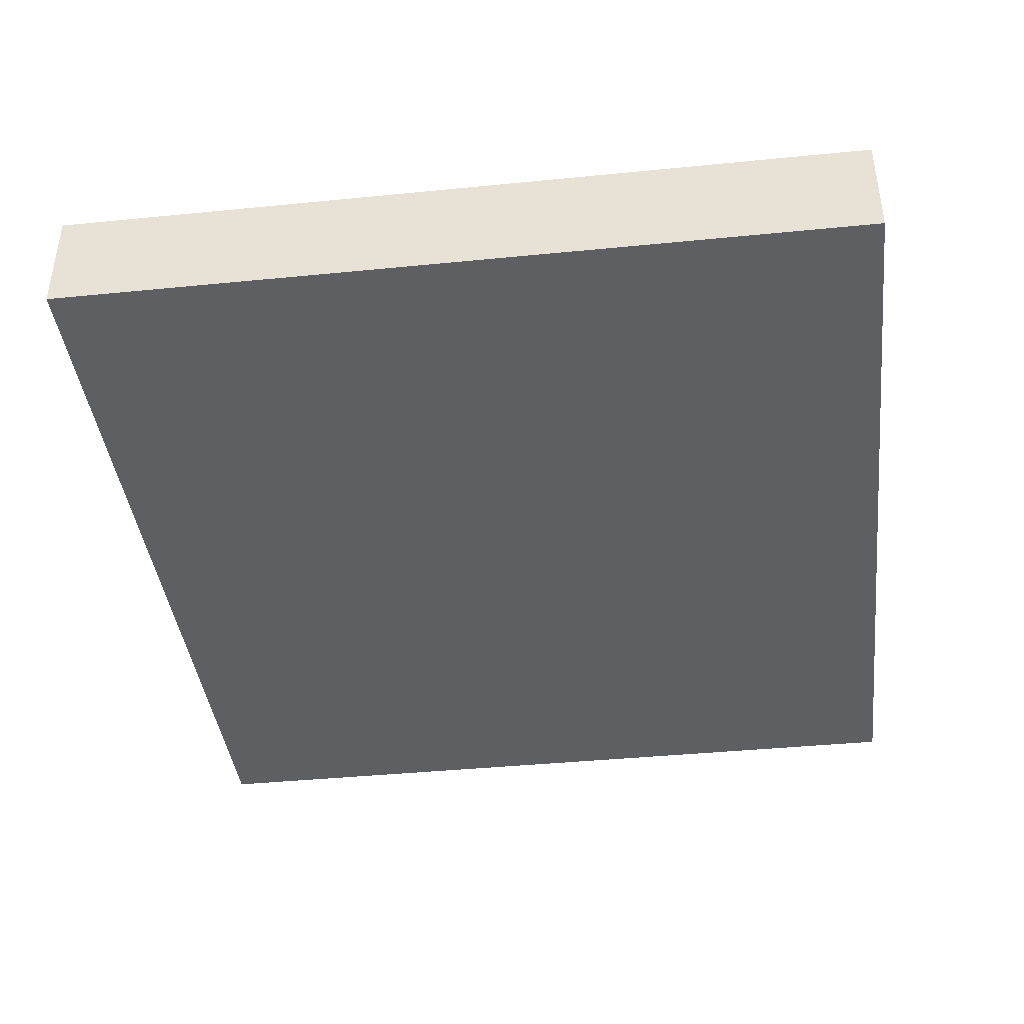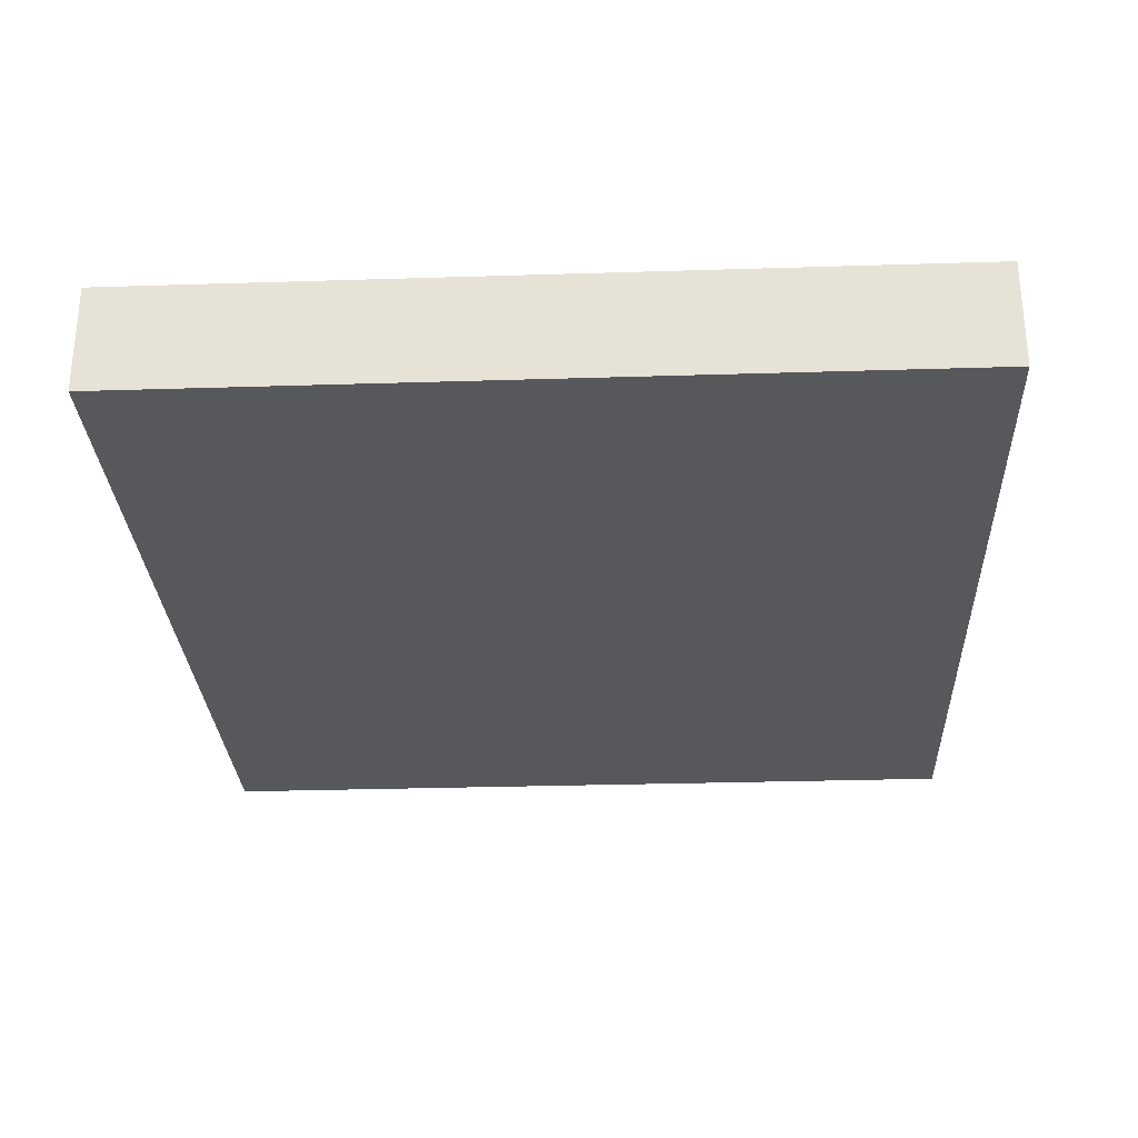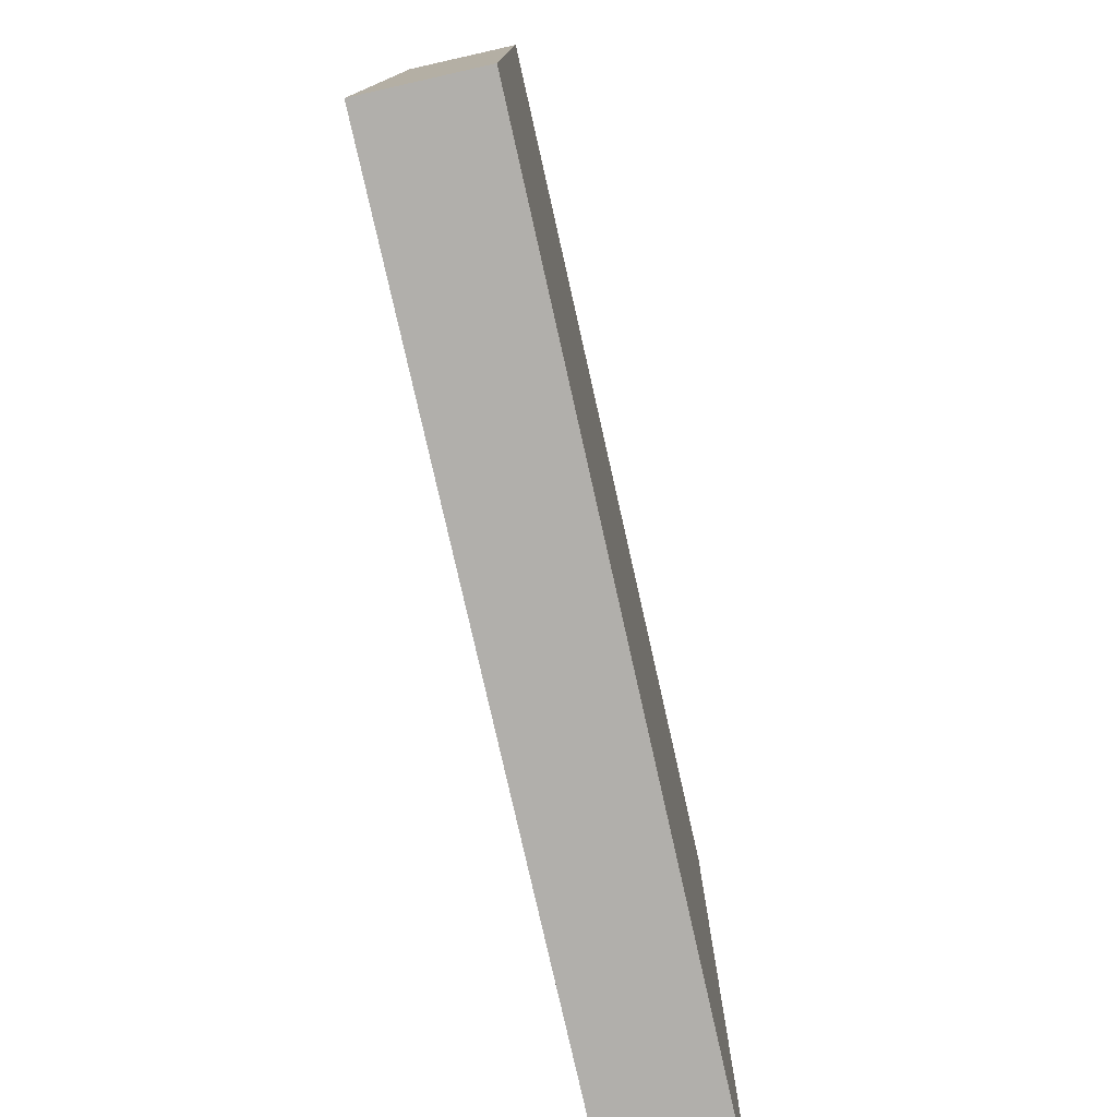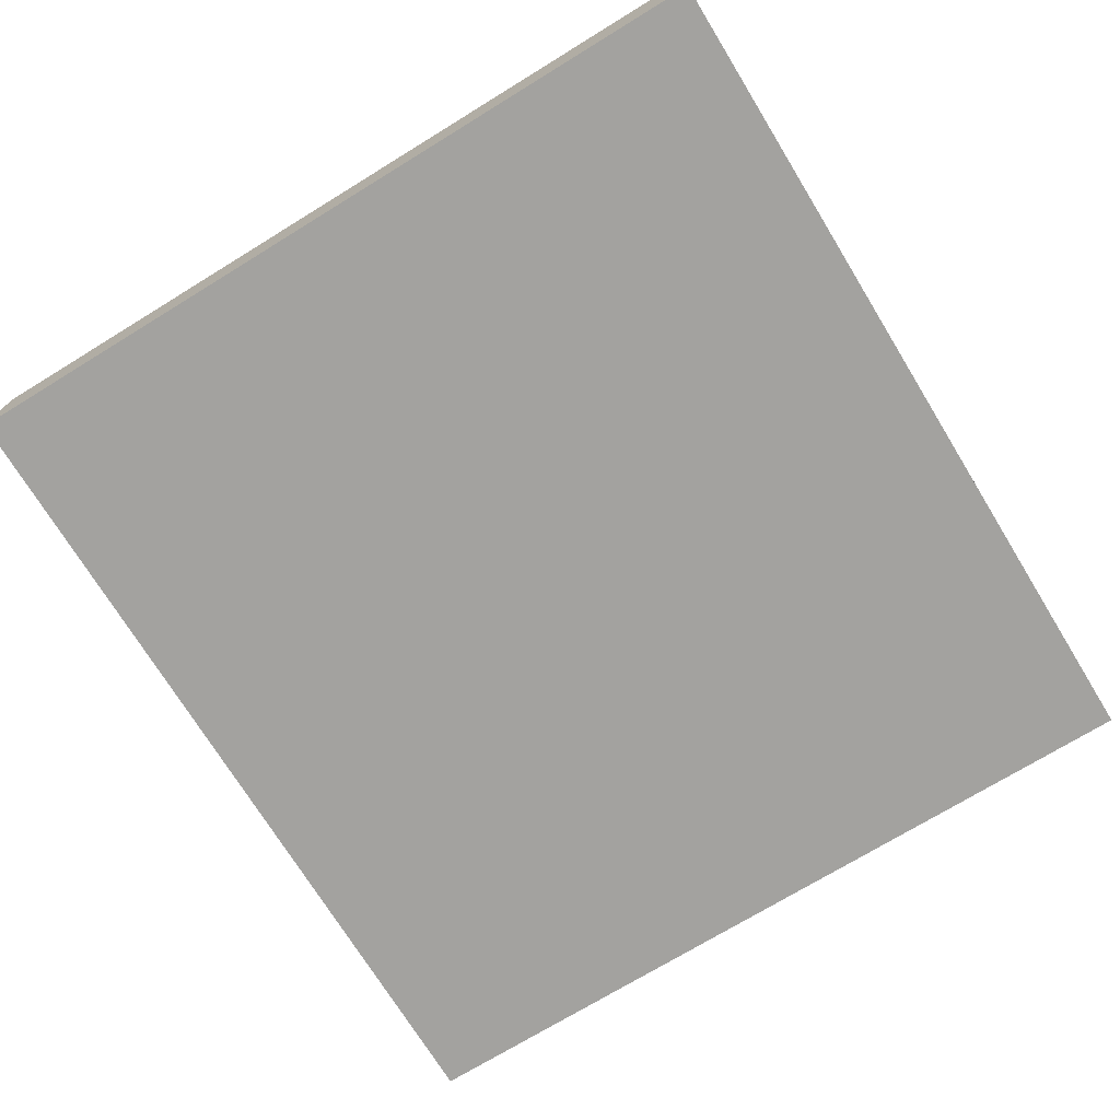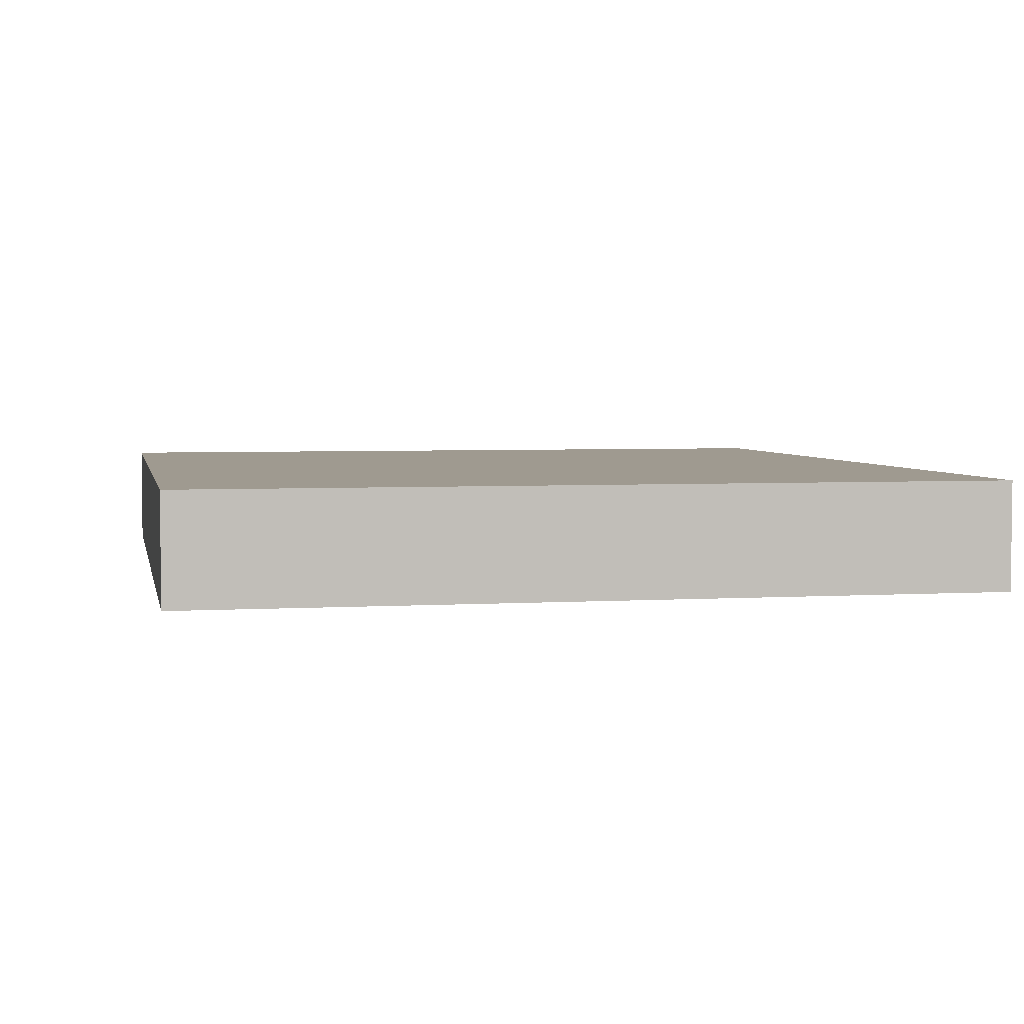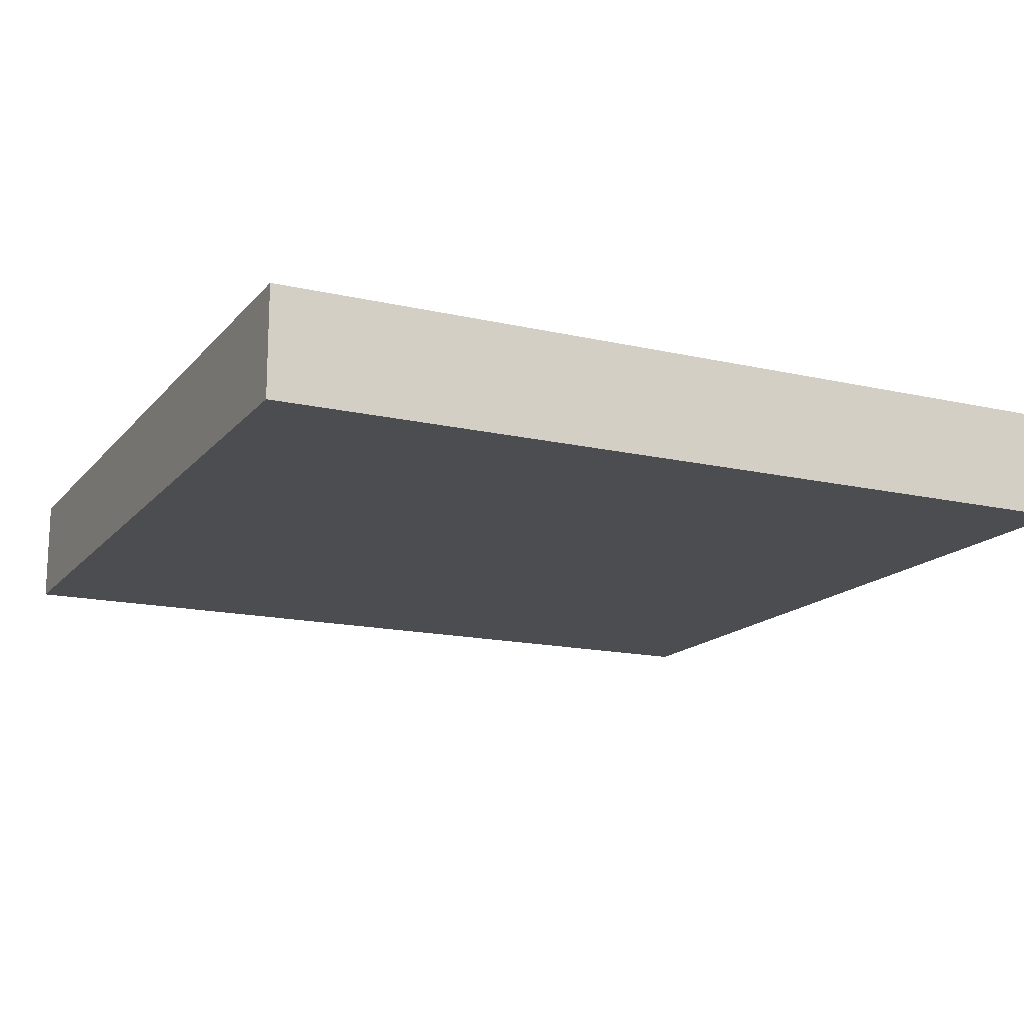
<metadata>
{"format":"obj","ext":"obj","renderer":"f3d","projection":"perspective","resolution":1024,"background":"white","views":[{"elev":-40.8,"azim":96.9,"up":"+Z"},{"elev":-28.7,"azim":-87.3,"up":"+Z"},{"elev":-78.1,"azim":-77.3,"up":"+Y"},{"elev":-72.6,"azim":-58.5,"up":"+Z"},{"elev":3.9,"azim":78.6,"up":"+Z"},{"elev":-15.7,"azim":-25.8,"up":"+Z"}]}
</metadata>
<code>
v -8 0 1
v -8 0 -1
v -8 15 1
v -8 15 -1
v 8 0 1
v 8 0 -1
v 8 15 1
v 8 15 -1
v -8 0 1
v -8 15 1
v -7 1 1
v -7 6 1
v -7 9 1
v -7 12 1
v -7 14 1
v -6 5 1
v -6 6 1
v -5 4 1
v -5 5 1
v -4 6 1
v -4 8 1
v -4 9 1
v -4 12 1
v -3 8 1
v -3 10 1
v -2 2 1
v -2 4 1
v -2 6 1
v -2 10 1
v -2 12 1
v -1 12 1
v -1 13 1
v 1 12 1
v 1 13 1
v 2 2 1
v 2 4 1
v 2 6 1
v 2 10 1
v 2 12 1
v 3 8 1
v 3 10 1
v 4 6 1
v 4 8 1
v 4 11 1
v 4 14 1
v 5 4 1
v 5 5 1
v 7 1 1
v 7 5 1
v 7 11 1
v 7 14 1
v 8 0 1
v 8 15 1
v -8 0 -1
v -8 15 -1
v 8 0 -1
v 8 15 -1
v -8 0 1
v 8 0 1
v -8 0 -1
v 8 0 -1
v -8 15 1
v 8 15 1
v -8 15 -1
v 8 15 -1
f 3 2 1
f 4 2 3
f 5 6 7
f 7 6 8
f 11 10 9
f 12 10 11
f 13 10 12
f 14 10 13
f 15 10 14
f 16 12 11
f 17 13 12
f 17 12 16
f 18 16 11
f 19 17 16
f 19 16 18
f 20 13 17
f 20 17 19
f 20 19 18
f 21 13 20
f 22 14 13
f 22 13 21
f 23 15 14
f 23 14 22
f 24 21 20
f 24 22 21
f 24 23 22
f 25 23 24
f 26 18 11
f 27 20 18
f 27 18 26
f 28 24 20
f 28 20 27
f 28 25 24
f 29 23 25
f 29 25 28
f 30 15 23
f 30 23 29
f 31 29 28
f 31 15 30
f 31 30 29
f 32 15 31
f 33 31 28
f 33 32 31
f 34 15 32
f 34 32 33
f 35 28 27
f 35 27 26
f 35 26 11
f 36 28 35
f 37 33 28
f 37 28 36
f 38 33 37
f 39 34 33
f 39 33 38
f 40 38 37
f 41 39 38
f 41 38 40
f 42 37 36
f 42 40 37
f 43 41 40
f 43 40 42
f 44 39 41
f 44 41 43
f 45 10 15
f 45 39 44
f 45 15 34
f 45 34 39
f 46 44 43
f 46 42 36
f 46 43 42
f 46 36 35
f 47 44 46
f 48 11 9
f 48 35 11
f 48 47 46
f 48 46 35
f 49 44 47
f 49 47 48
f 50 45 44
f 50 44 49
f 51 10 45
f 51 45 50
f 52 48 9
f 52 50 49
f 52 51 50
f 52 49 48
f 53 10 51
f 53 51 52
f 54 55 56
f 56 55 57
f 60 59 58
f 61 59 60
f 62 63 64
f 64 63 65

</code>
